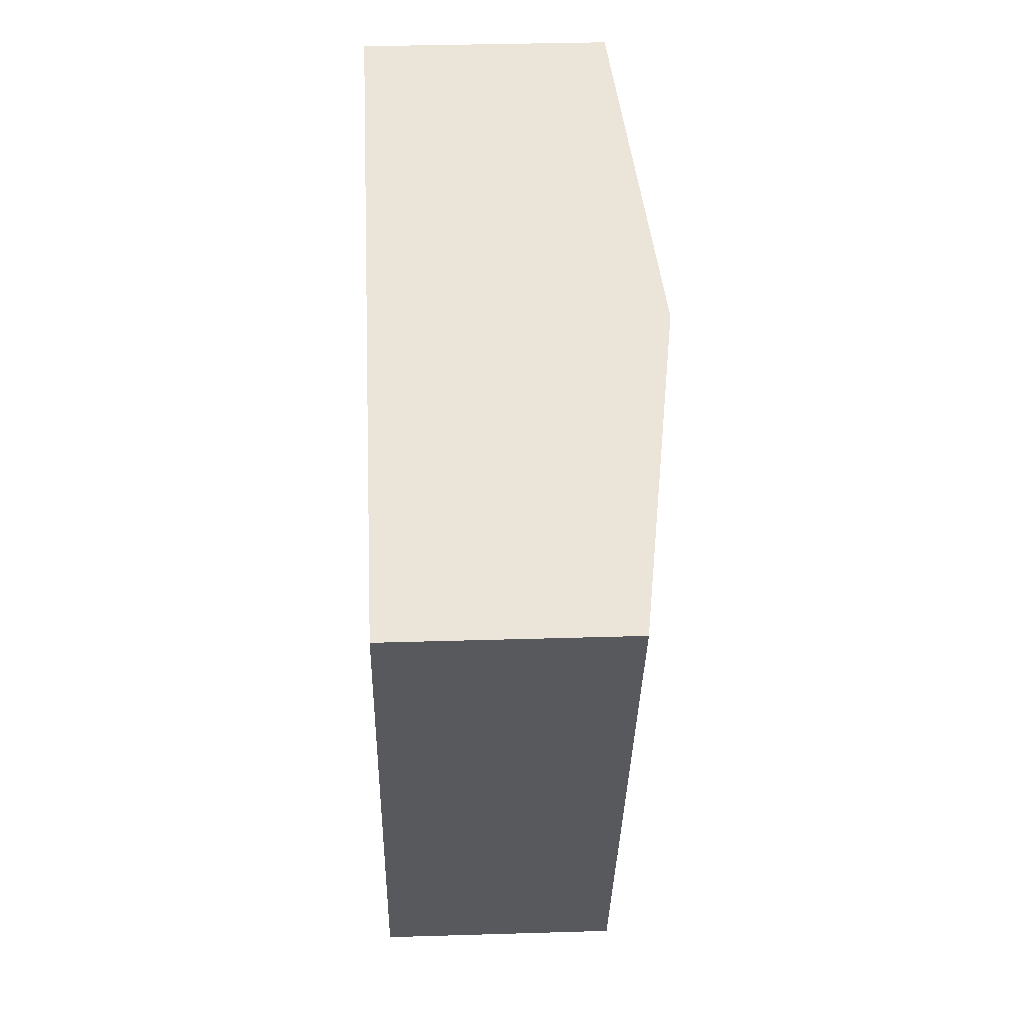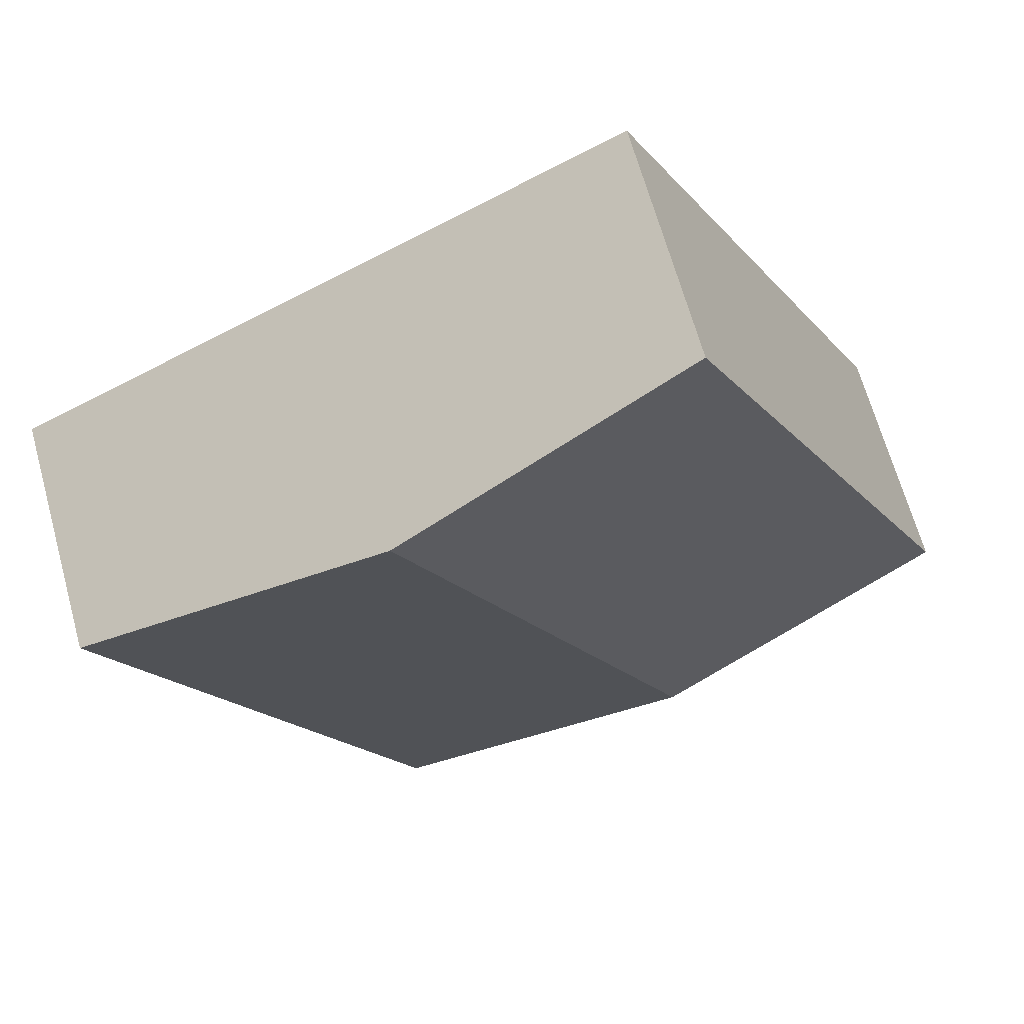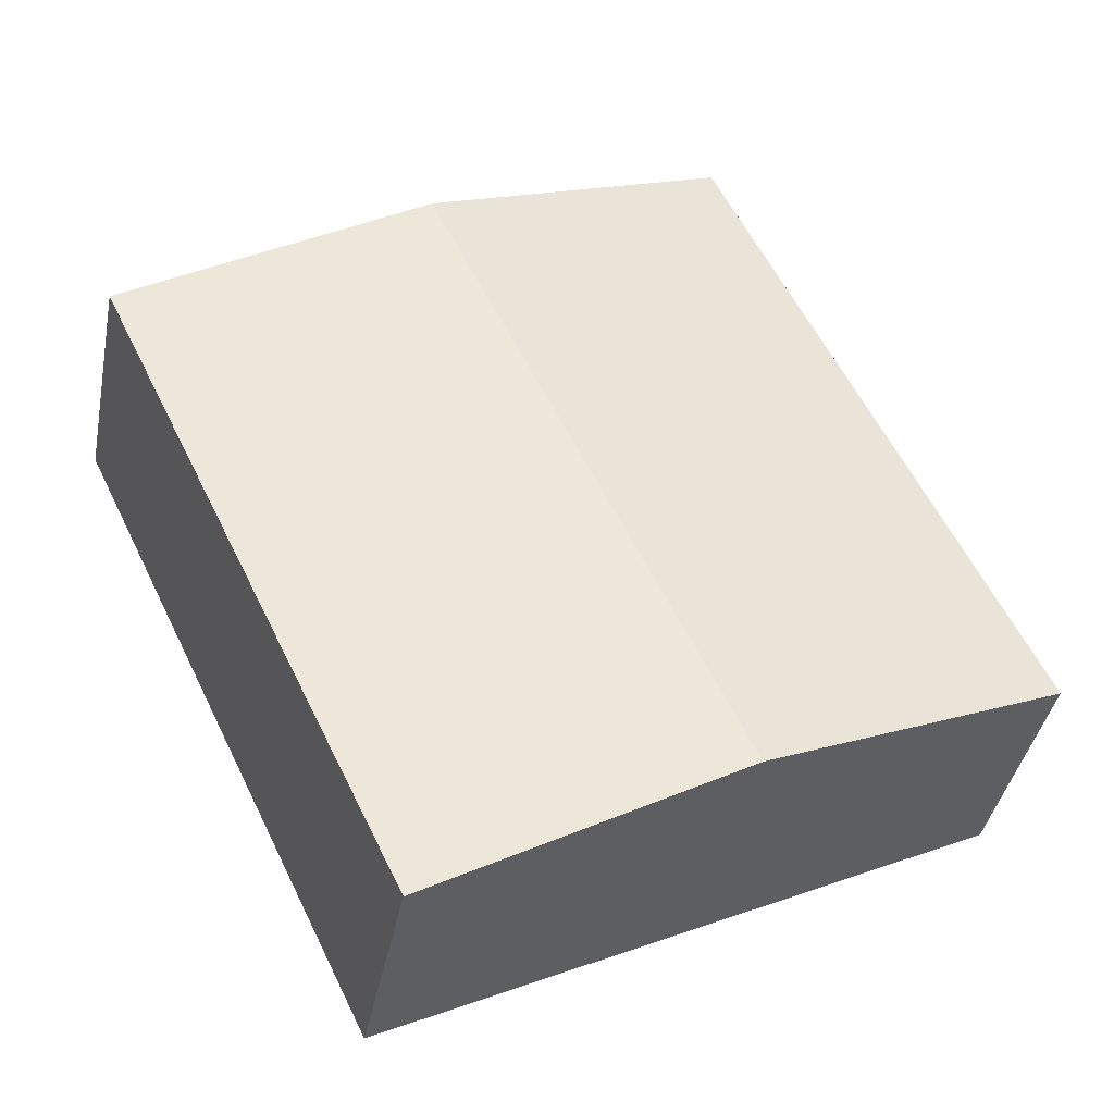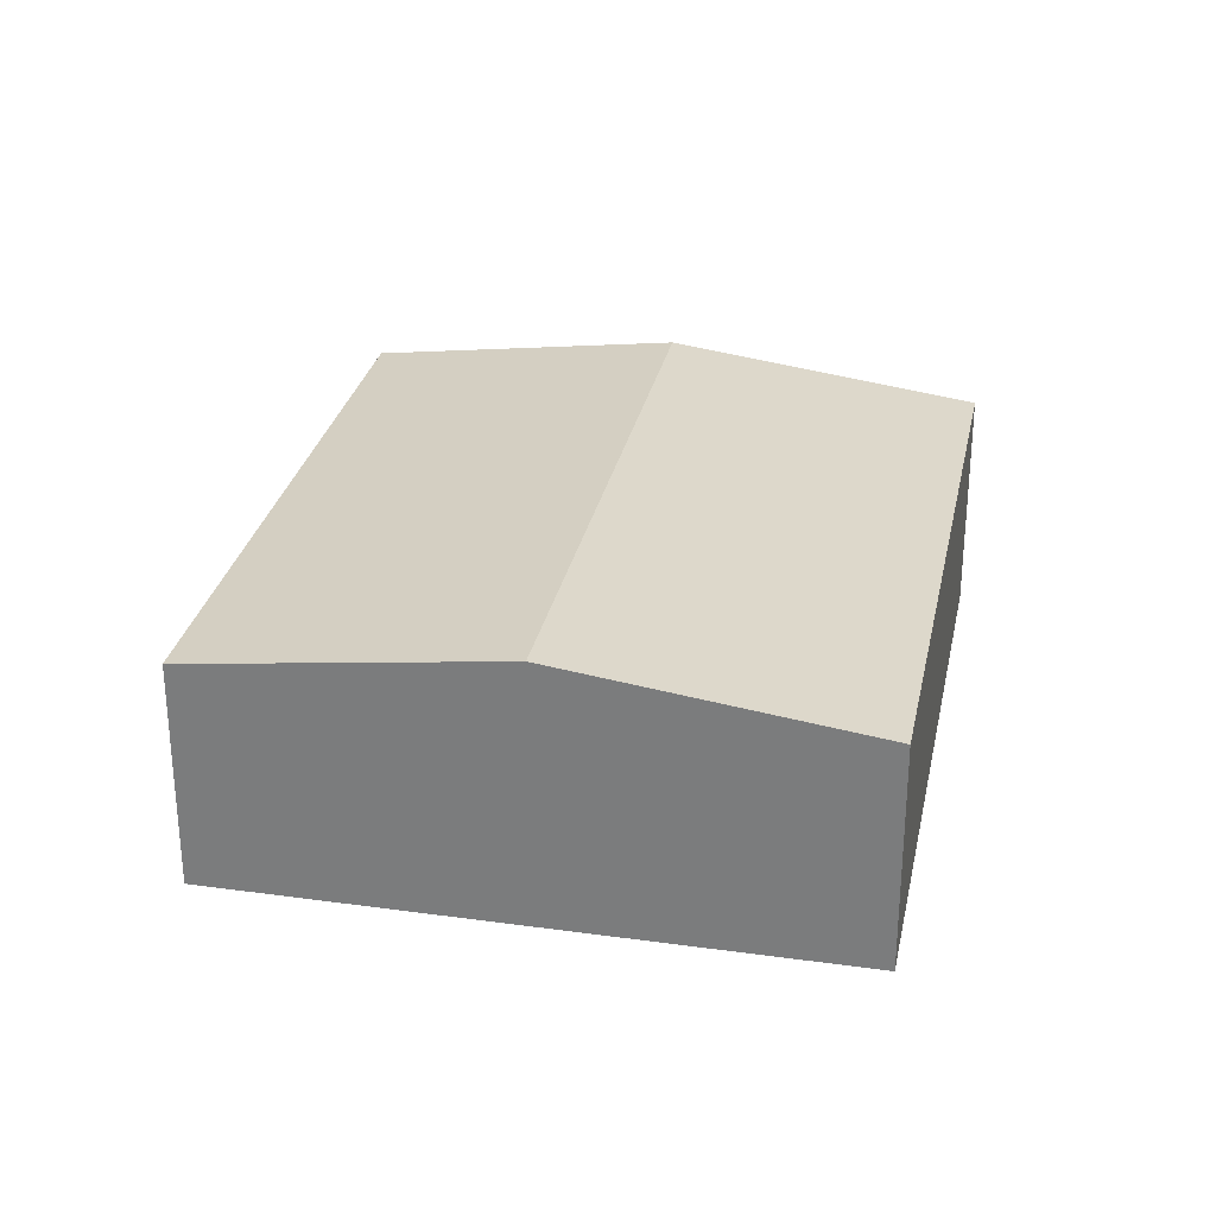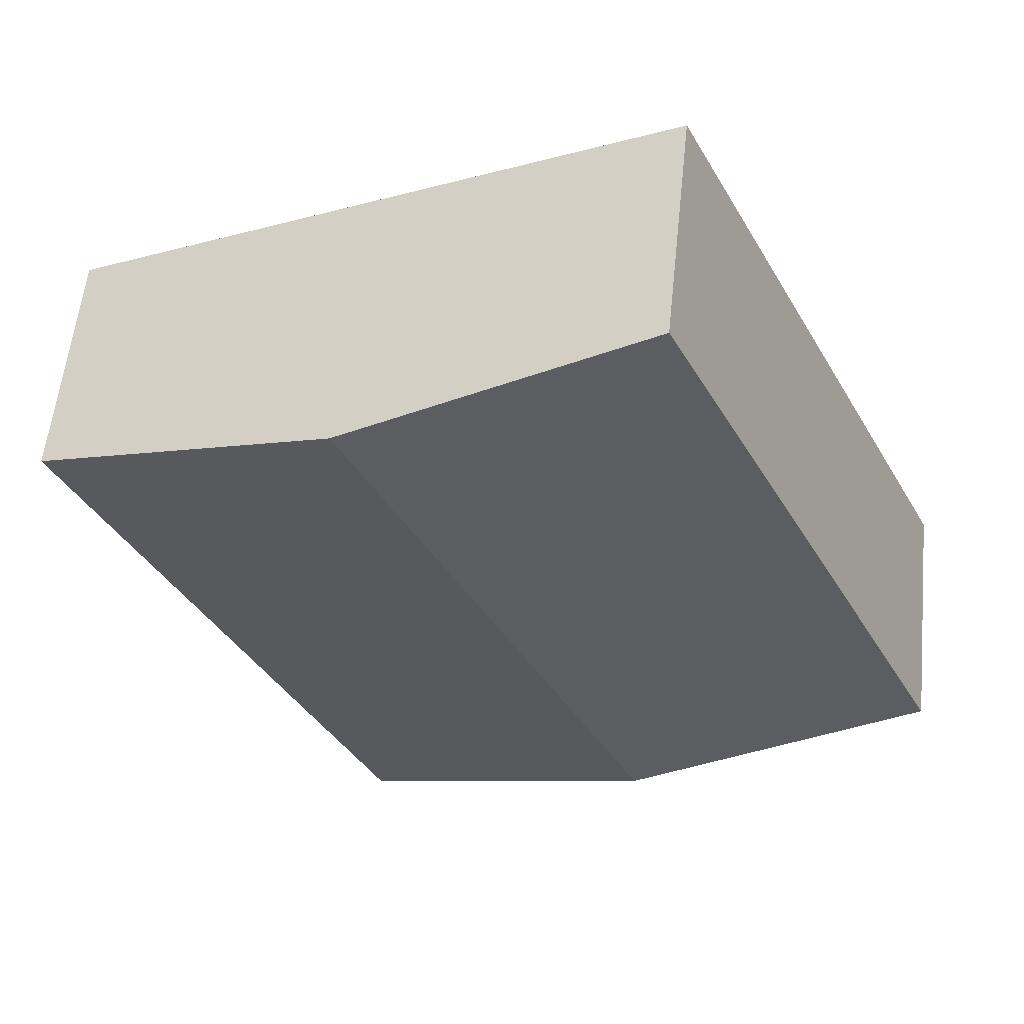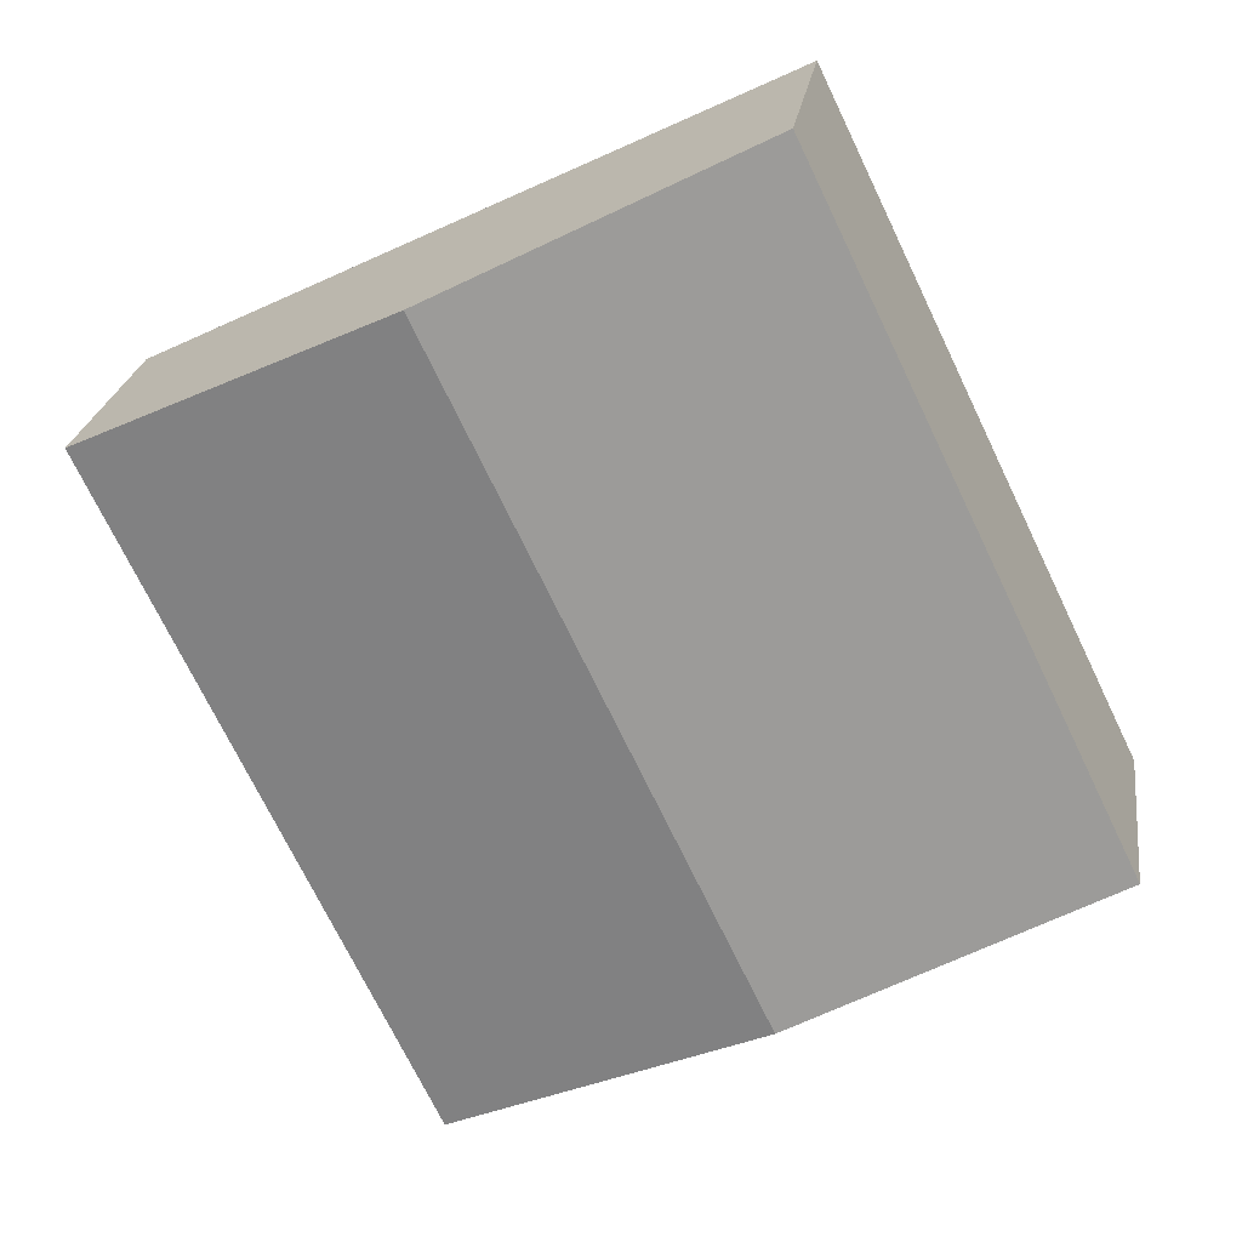
<metadata>
{"format":"obj","ext":"obj","renderer":"f3d","projection":"perspective","resolution":1024,"background":"white","views":[{"elev":33.7,"azim":87.6,"up":"+Z"},{"elev":66.4,"azim":164.5,"up":"+Z"},{"elev":-39.4,"azim":169.1,"up":"+Z"},{"elev":29.3,"azim":37.4,"up":"+Y"},{"elev":57.2,"azim":-174.1,"up":"+Z"},{"elev":23.2,"azim":-172.1,"up":"+Z"}]}
</metadata>
<code>
v  2.527 2.369 -1.222
v  7.632 2.014 2.889
v  5.053 2.014 -2.444
v  5.106 2.369 4.111
v  2.579 2.014 5.333
v  0 2.014 1.233e-16
v  5.053 1.497e-16 -2.444
v  2.527 7.483e-17 -1.222
v  0 0 0
v  2.579 -3.266e-16 5.333
v  5.106 -2.517e-16 4.111
v  7.632 -1.769e-16 2.889
g defaultobject
f 1 2 3
f 2 1 4
f 5 1 6
f 1 5 4
f 7 1 3
f 1 7 8
f 1 8 6
f 6 8 9
f 9 5 6
f 5 9 10
f 10 4 5
f 4 10 11
f 4 11 2
f 2 11 12
f 12 3 2
f 3 12 7
f 8 10 9
f 10 8 7
f 10 7 12
f 10 12 11

</code>
